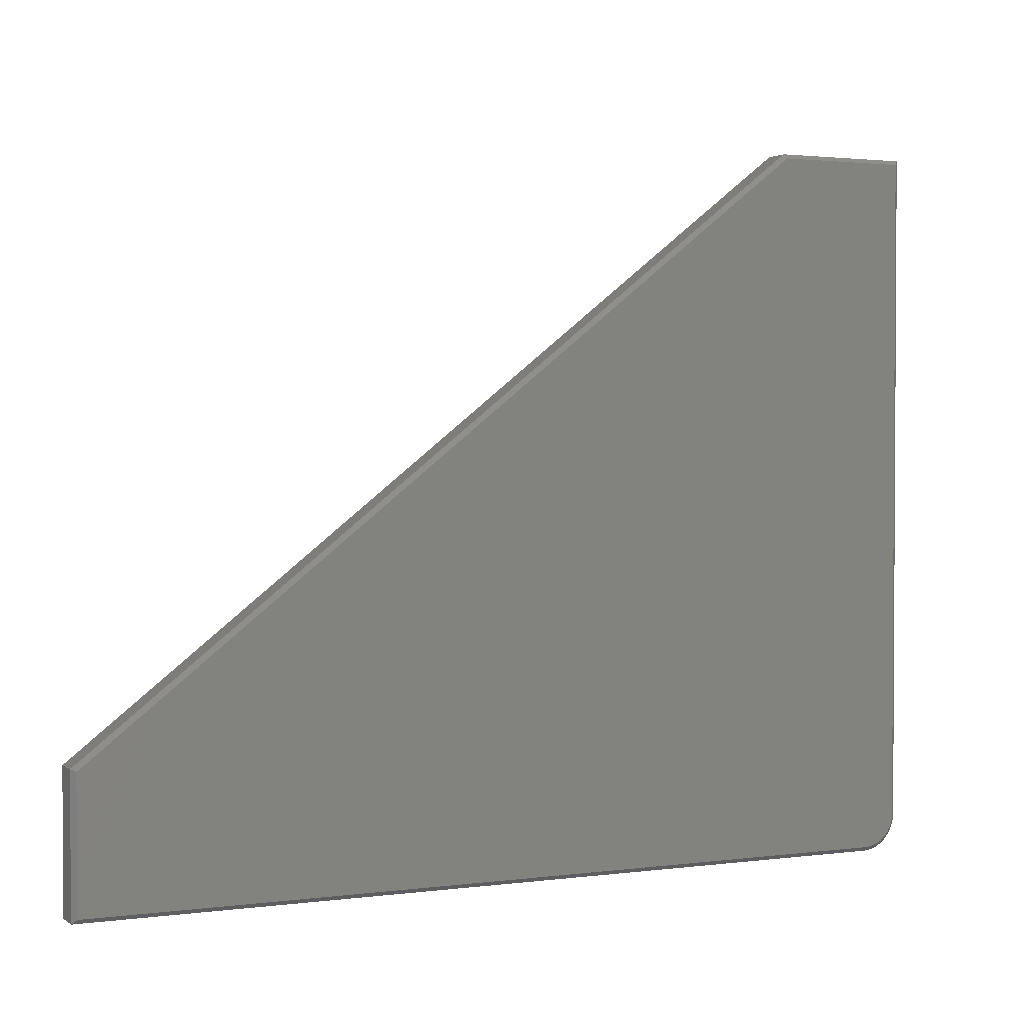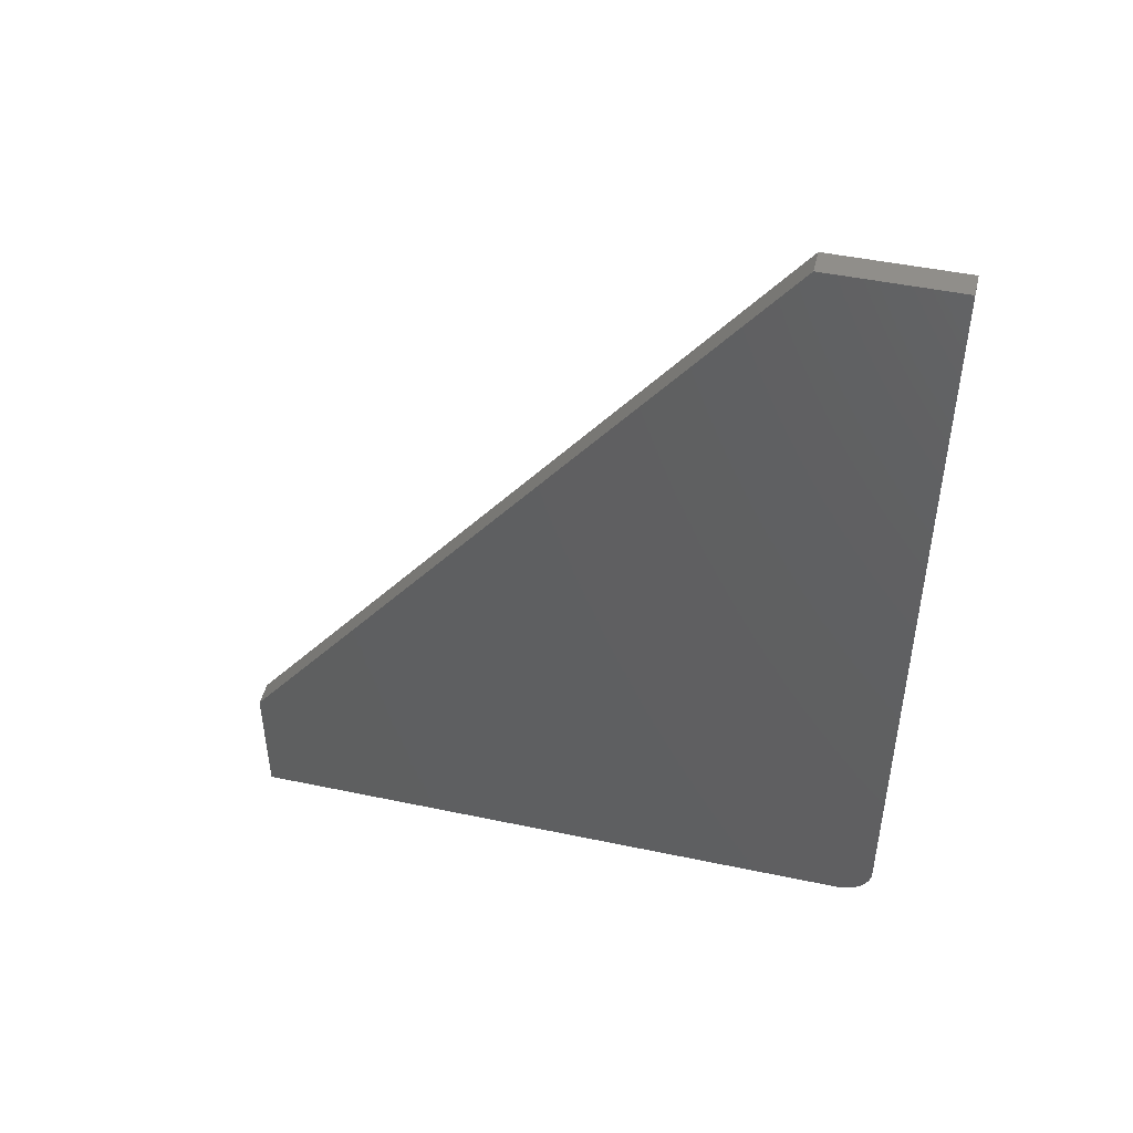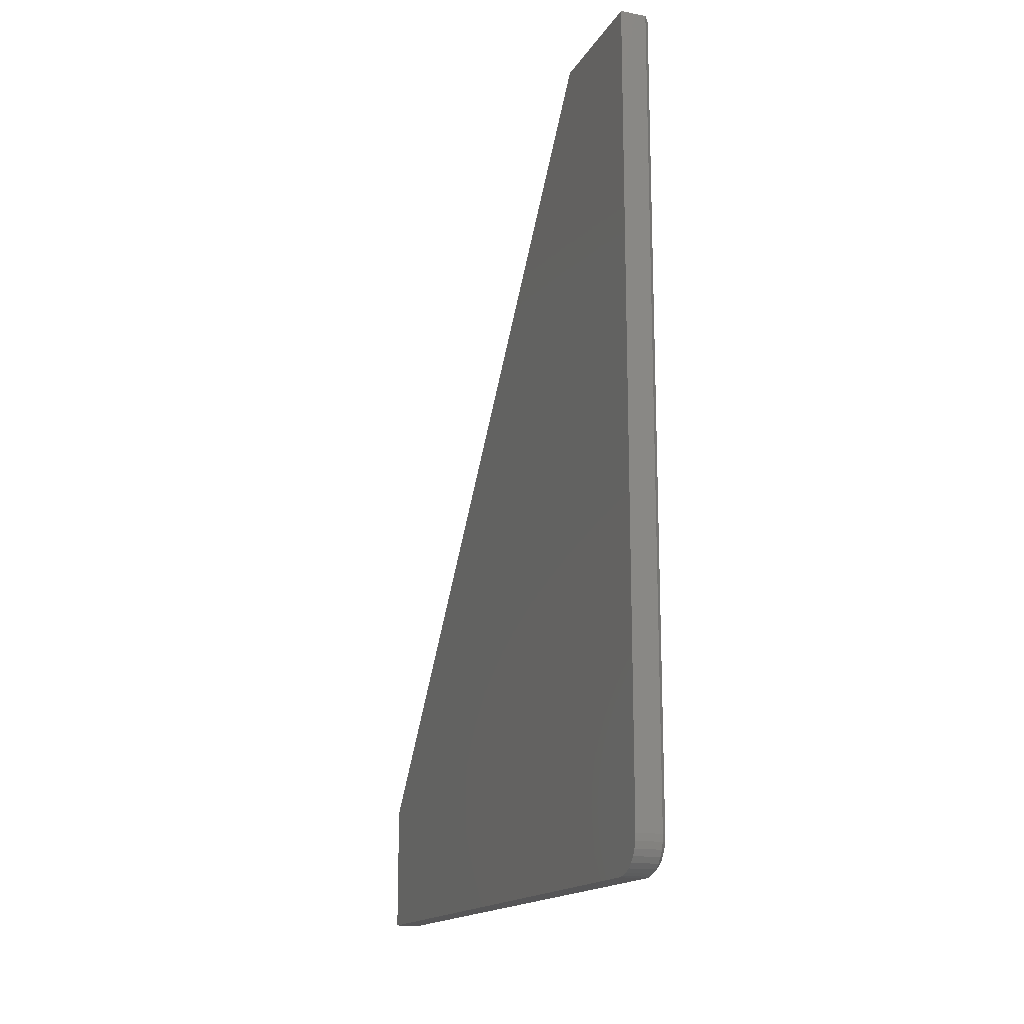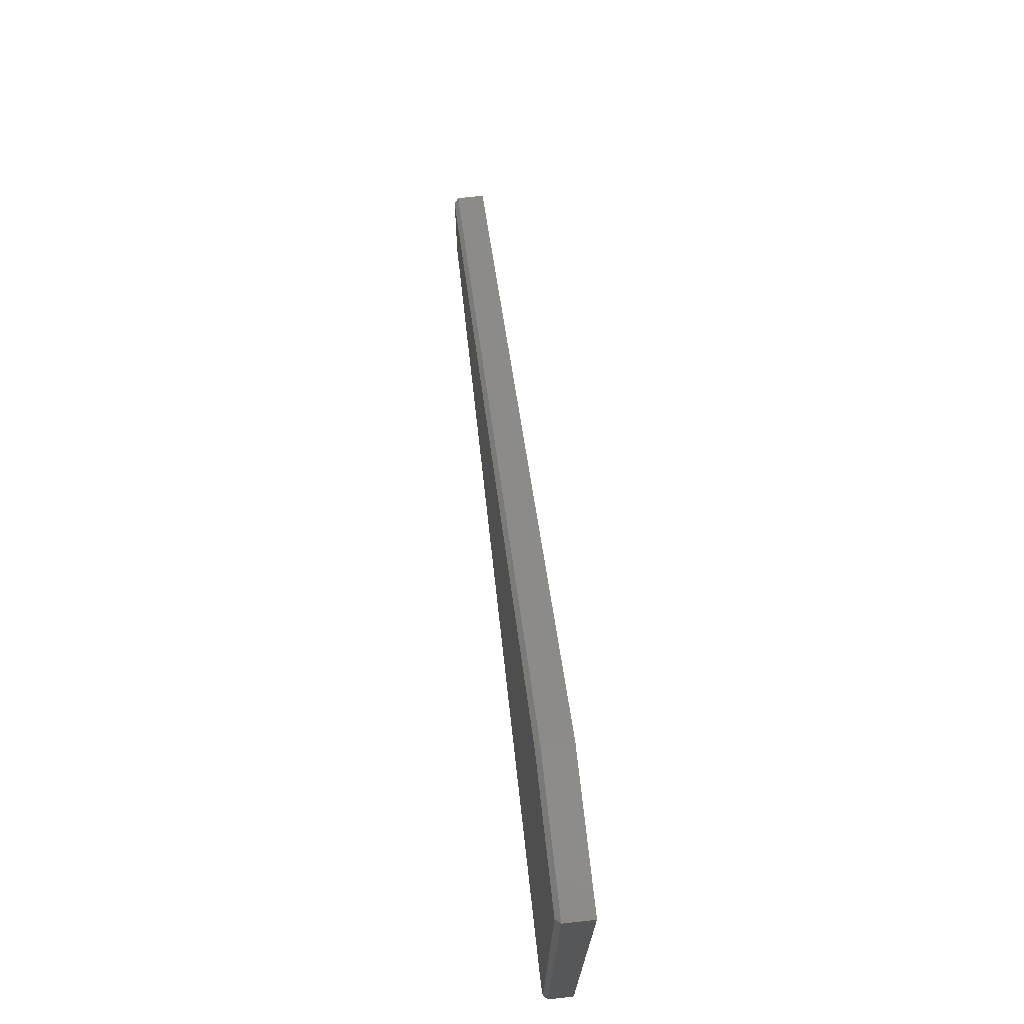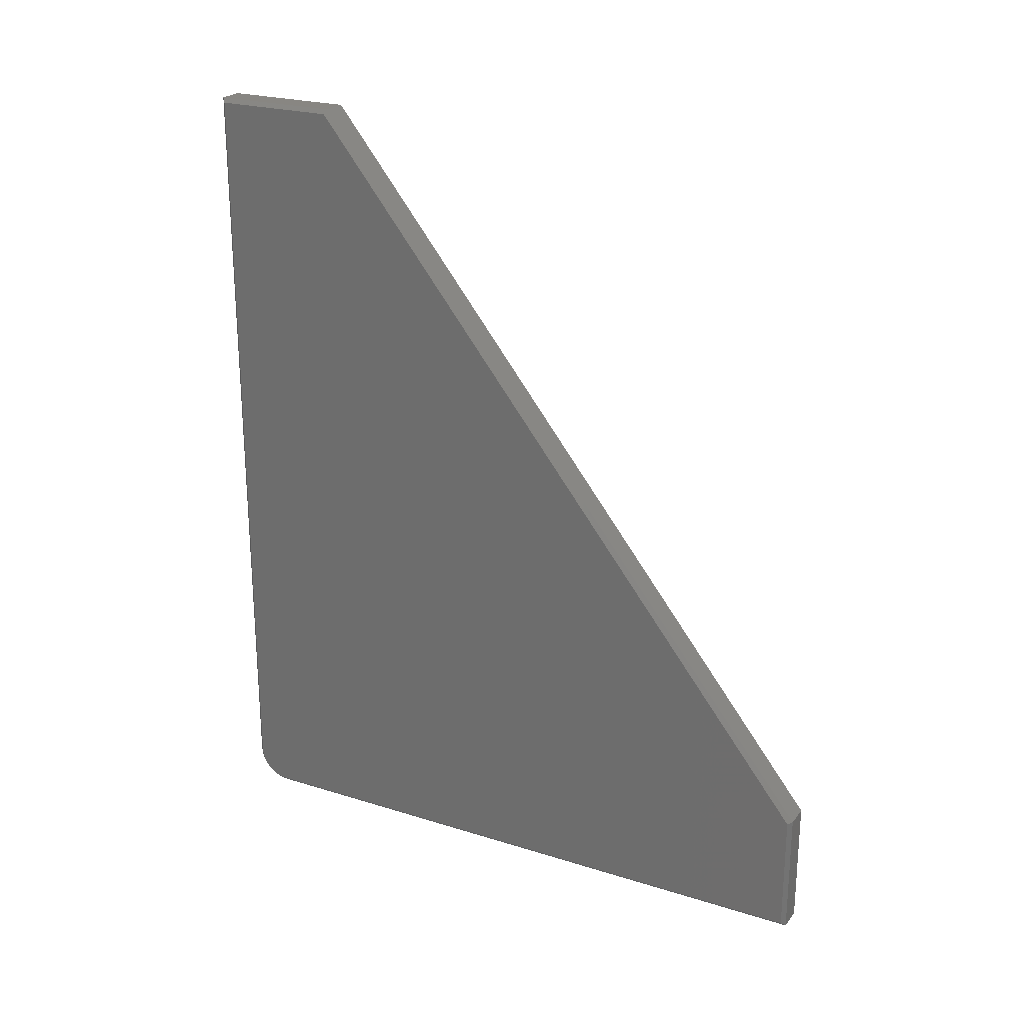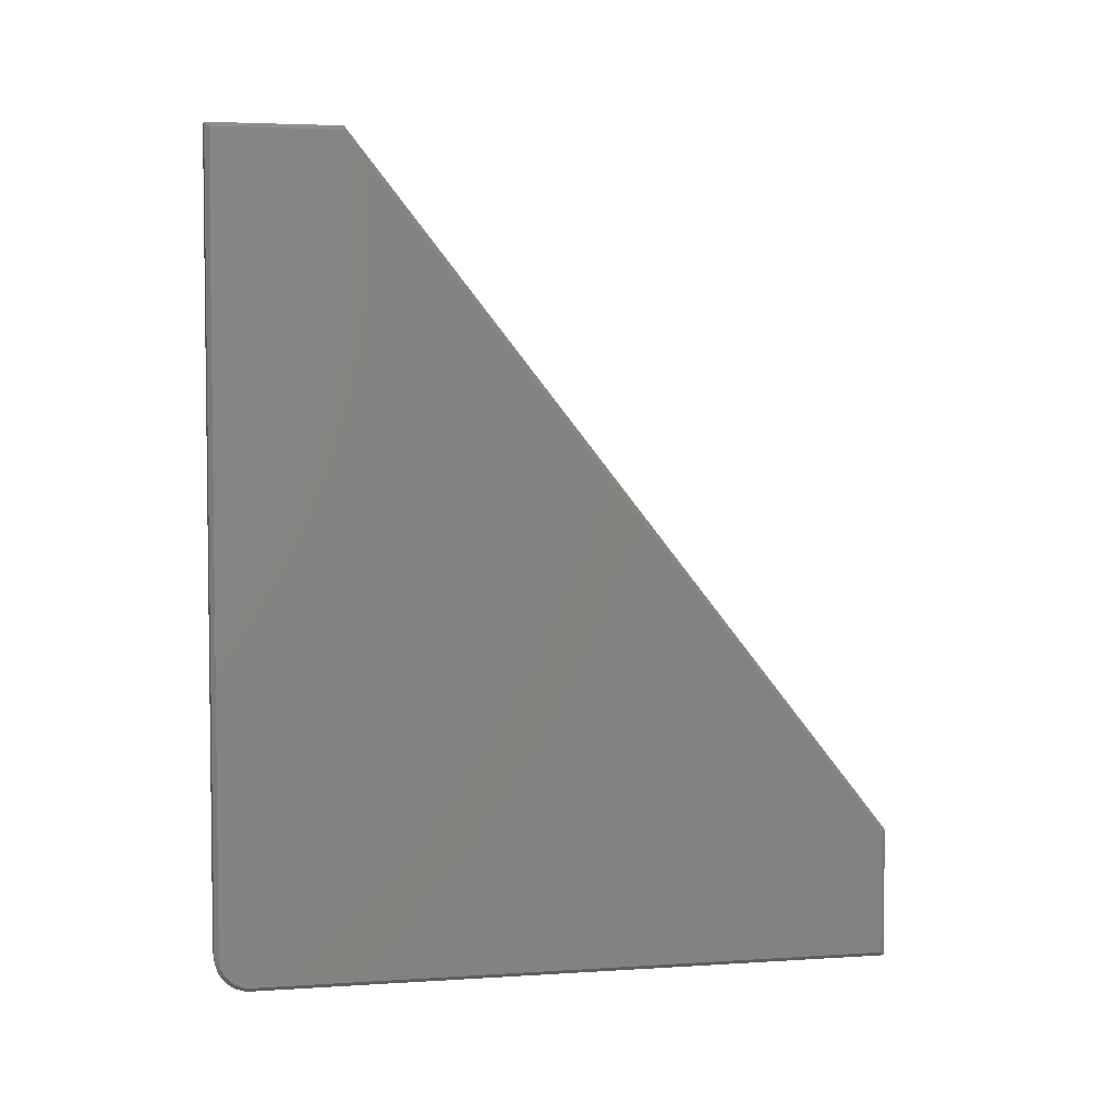
<metadata>
{"format":"stl","ext":"stl","renderer":"f3d","projection":"perspective","resolution":1024,"background":"white","views":[{"elev":1.9,"azim":-115.3,"up":"+Z"},{"elev":46.5,"azim":103.5,"up":"+Y"},{"elev":-16.0,"azim":159.3,"up":"+Y"},{"elev":73.1,"azim":-6.4,"up":"+Z"},{"elev":23.6,"azim":-62.2,"up":"+Y"},{"elev":4.2,"azim":-102.0,"up":"+Y"}]}
</metadata>
<code>
# stl→obj: 39 verts, 74 faces
v -1.886e-17 0.7422 -0.3848
v -1.289e-16 -0.7422 0.6059
v -1.289e-16 -0.5159 0.6059
v 2.218e-33 -0.7422 -0.5547
v 6.145e-18 0.7422 -0.61
v 6.145e-18 -0.6868 -0.61
v 6.027e-18 -0.6976 -0.609
v 5.677e-18 -0.708 -0.6058
v 5.109e-18 -0.7176 -0.6007
v 4.345e-18 -0.726 -0.5938
v 3.414e-18 -0.7329 -0.5854
v 2.351e-18 -0.738 -0.5759
v 1.199e-18 -0.7411 -0.5655
v 0.05469 -0.75 0.6137
v 0.007812 -0.75 0.6137
v 0.05469 -0.75 -0.5547
v 0.007812 -0.75 -0.5547
v 0.05469 -0.5132 0.6137
v 0.007812 -0.5132 0.6137
v 0.05469 0.75 -0.381
v 0.007812 0.75 -0.381
v 0.05469 0.75 -0.6178
v 0.007812 0.75 -0.6178
v 0.05469 -0.6868 -0.6178
v 0.007812 -0.6868 -0.6178
v 0.007812 -0.6992 -0.6166
v 0.05469 -0.6992 -0.6166
v 0.007812 -0.711 -0.613
v 0.05469 -0.711 -0.613
v 0.007812 -0.7219 -0.6072
v 0.05469 -0.7219 -0.6072
v 0.007812 -0.7315 -0.5993
v 0.05469 -0.7315 -0.5993
v 0.007812 -0.7394 -0.5898
v 0.05469 -0.7394 -0.5898
v 0.007812 -0.7452 -0.5789
v 0.05469 -0.7452 -0.5789
v 0.007812 -0.7488 -0.567
v 0.05469 -0.7488 -0.567
f 1 2 3
f 4 2 1
f 4 1 5
f 4 5 6
f 4 6 7
f 4 7 8
f 4 8 9
f 4 9 10
f 4 10 11
f 4 11 12
f 4 12 13
f 14 15 16
f 16 15 17
f 18 19 14
f 14 19 15
f 20 21 18
f 18 21 19
f 22 23 20
f 20 23 21
f 24 25 22
f 22 25 23
f 25 24 26
f 26 24 27
f 26 27 28
f 28 27 29
f 28 29 30
f 30 29 31
f 30 31 32
f 32 31 33
f 32 33 34
f 34 33 35
f 34 35 36
f 36 35 37
f 36 37 38
f 38 37 39
f 38 39 17
f 17 39 16
f 21 1 19
f 19 1 3
f 23 5 21
f 21 5 1
f 15 2 17
f 17 2 4
f 25 6 23
f 23 6 5
f 19 3 15
f 15 3 2
f 4 38 17
f 4 13 38
f 25 7 6
f 25 26 7
f 12 36 38
f 12 38 13
f 11 32 34
f 34 36 11
f 11 36 12
f 8 28 30
f 8 30 9
f 30 10 9
f 26 28 7
f 7 28 8
f 32 11 10
f 10 30 32
f 14 20 18
f 16 39 37
f 16 37 35
f 16 35 33
f 16 33 31
f 16 31 29
f 16 29 27
f 16 27 24
f 16 24 22
f 16 22 20
f 16 20 14

</code>
